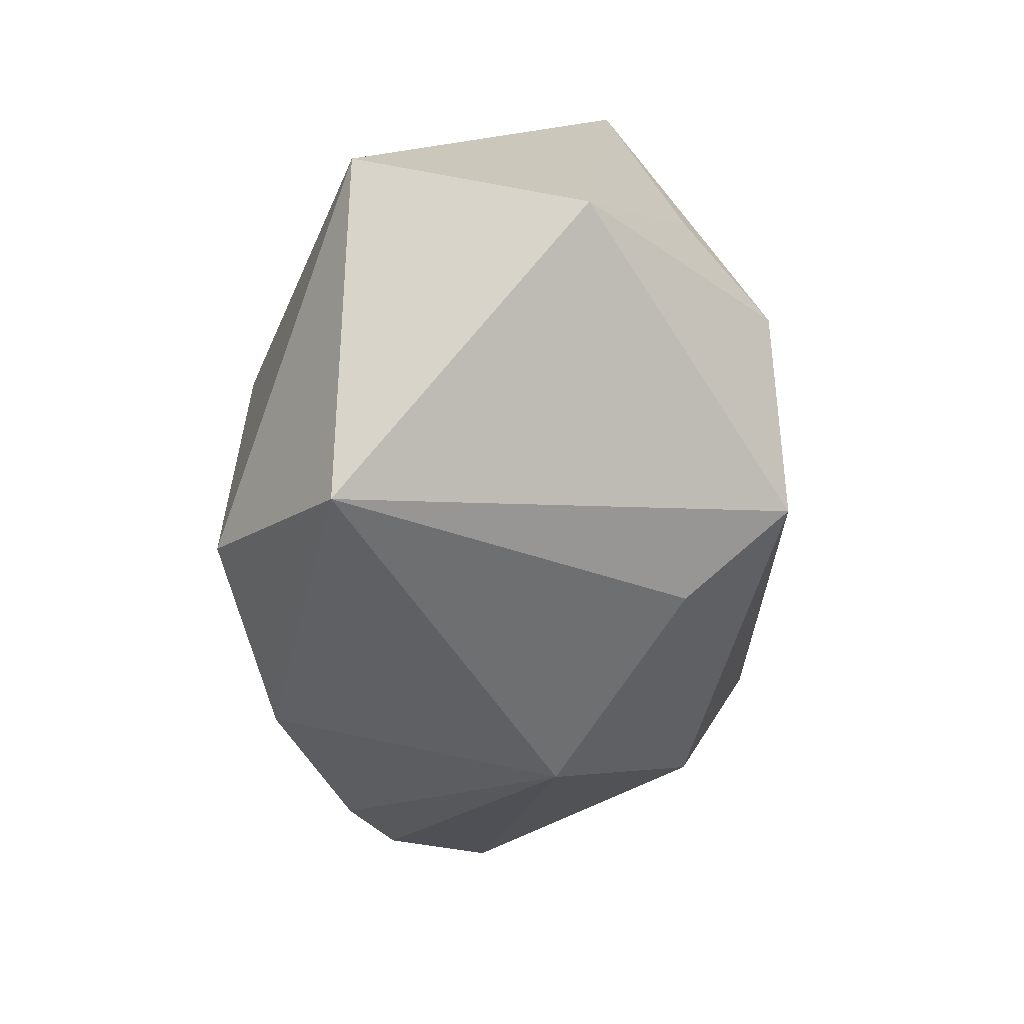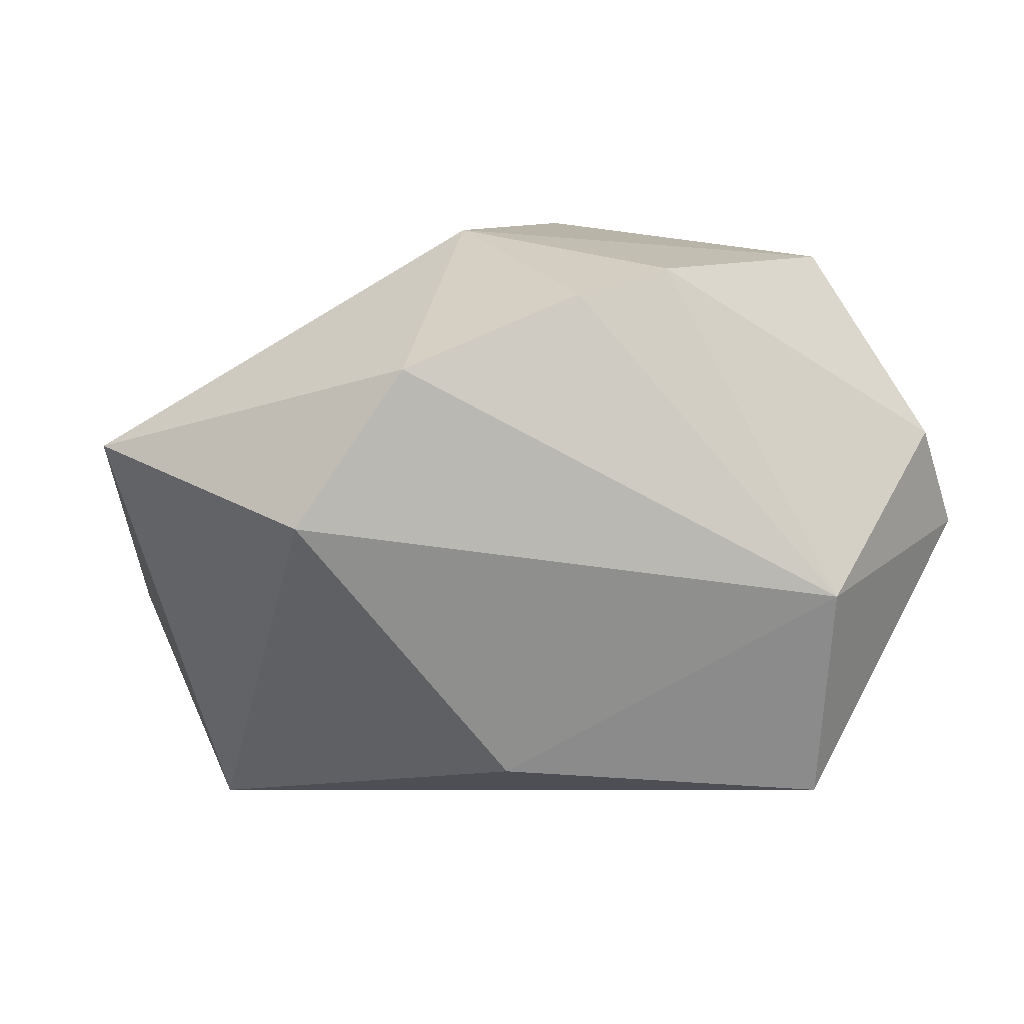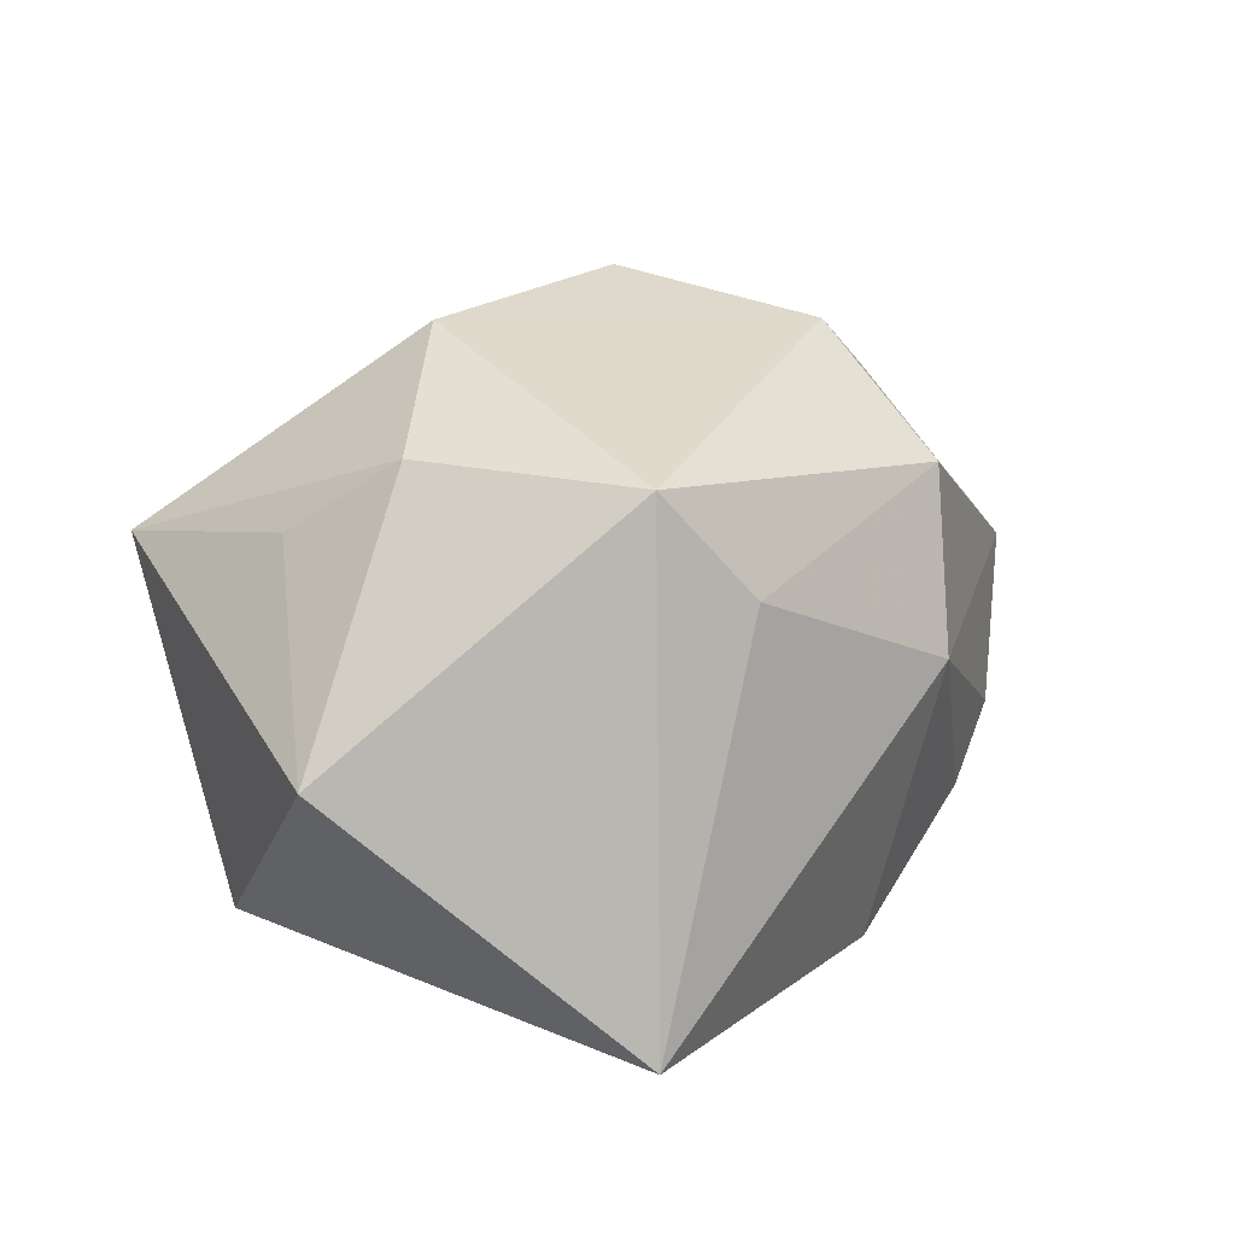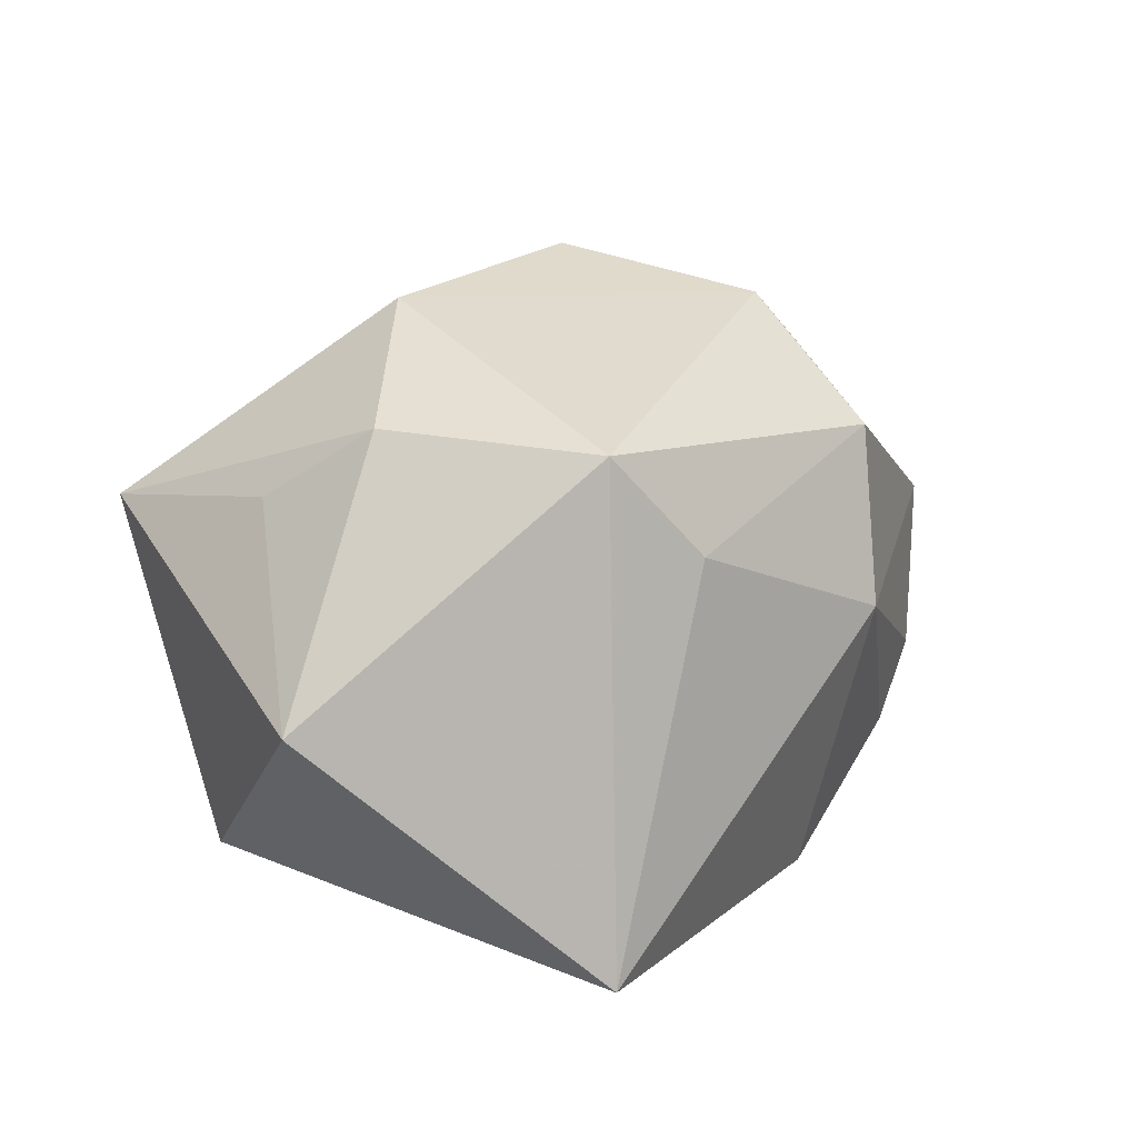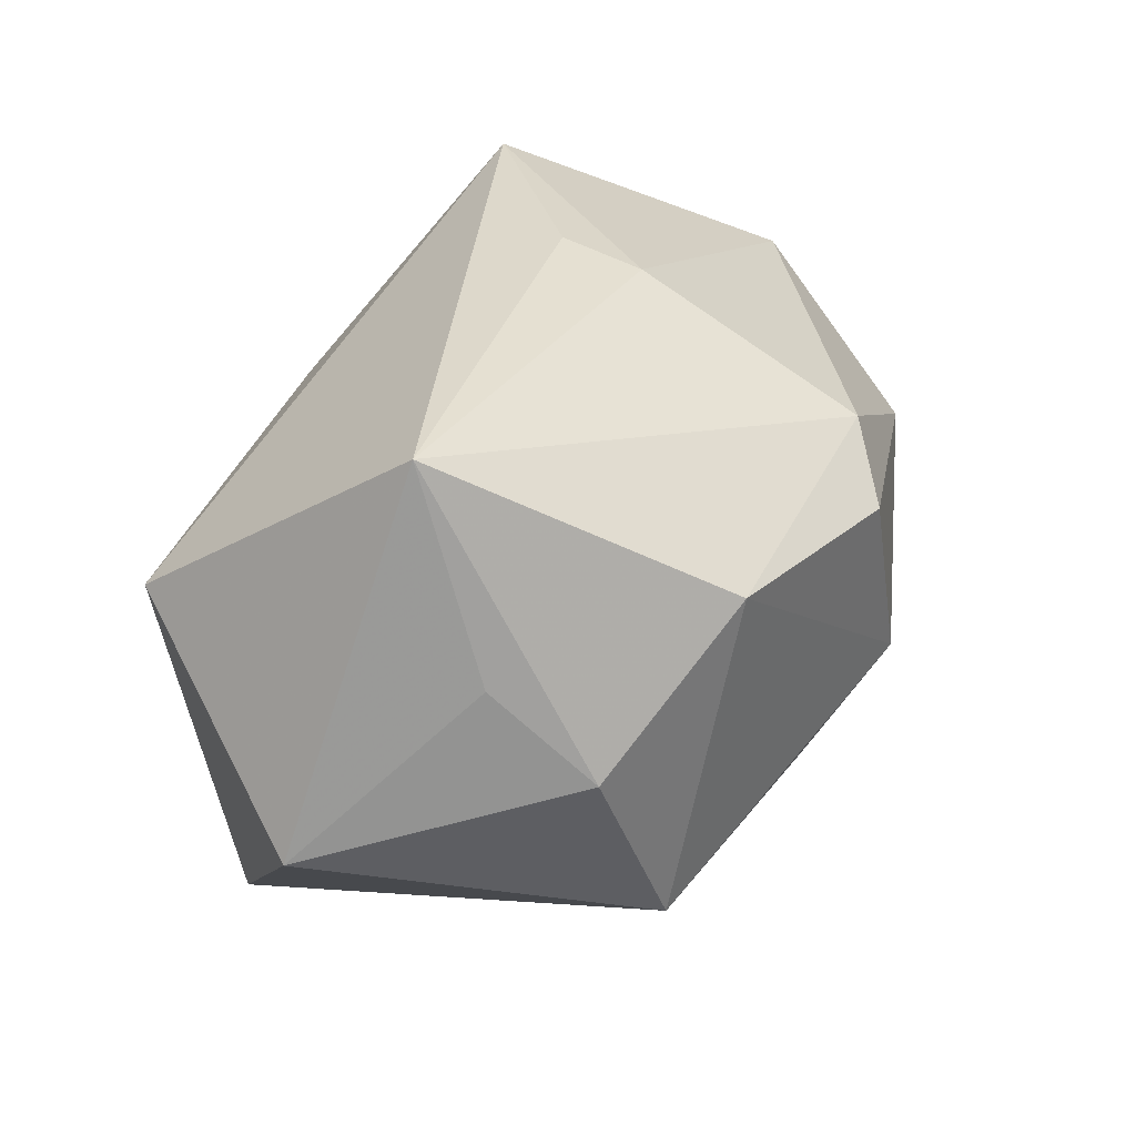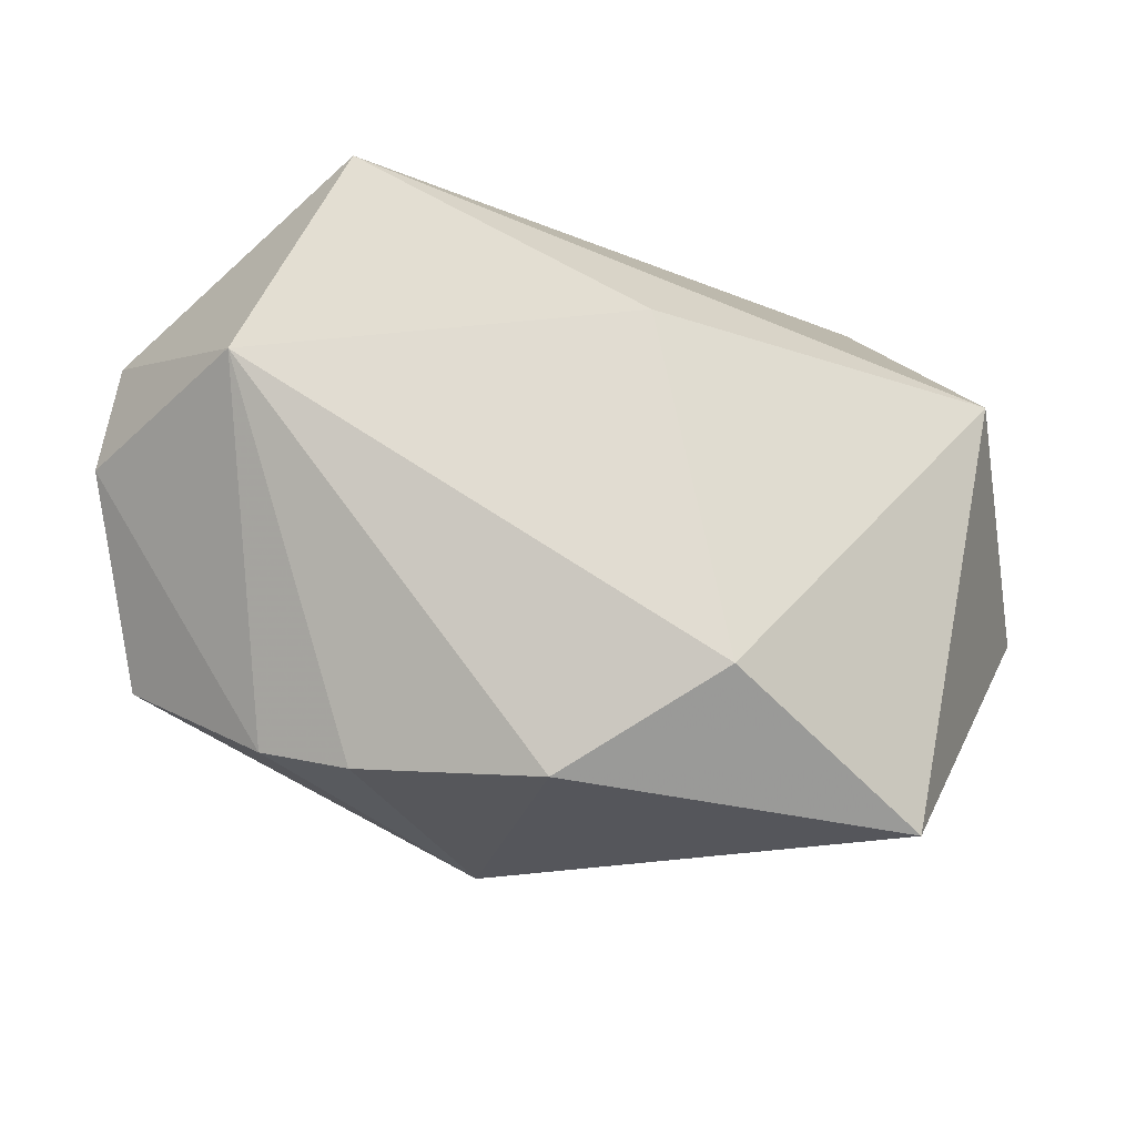
<metadata>
{"format":"obj","ext":"obj","renderer":"f3d","projection":"perspective","resolution":1024,"background":"white","views":[{"elev":-46.8,"azim":-88.6,"up":"+Y"},{"elev":-65.2,"azim":25.6,"up":"+Z"},{"elev":33.7,"azim":-49.6,"up":"+Z"},{"elev":34.4,"azim":-50.6,"up":"+Z"},{"elev":34.5,"azim":-46.4,"up":"+Y"},{"elev":-20.6,"azim":179.5,"up":"+Y"}]}
</metadata>
<code>
v -0.007022 0.01406 -0.02745
v 0.04254 -0.01511 -0.002628
v -0.0138 -0.01999 -0.02745
v -0.03133 -0.03183 -0.01379
v -0.03028 0.03145 0.01338
v 0.04455 0.01653 -0.008866
v -0.03003 0.01112 0.02117
v -0.01037 -0.0248 0.01961
v 0.02081 -0.007459 0.02779
v 0.02894 -0.02369 -0.01217
v -0.007559 0.01445 0.03139
v 0.04277 0.00318 0.0107
v 0.009376 -0.03111 0.006341
v -0.03975 0.0106 -0.01354
v 0.007761 0.03145 -0.005756
v -0.01576 -0.01803 0.03016
v -0.04516 -0.005546 0.01048
v 0.01714 -0.02352 0.02028
v -0.02445 0.001867 0.0294
v 0.00226 -0.02881 -0.0224
v 0.009986 0.03012 0.00264
v 0.01471 0.01247 0.02923
v 0.03153 0.00998 -0.02745
v 0.02029 -0.02636 -0.01622
v 0.01939 0.01789 0.02249
v 0.04599 0.00461 -0.01142
v 0.02085 0.03029 -0.02691
f 16 17 4
f 17 5 14
f 4 17 14
f 3 14 1
f 4 14 3
f 17 16 19
f 5 21 15
f 4 3 20
f 4 20 13
f 25 21 5
f 7 5 17
f 17 19 7
f 7 19 5
f 5 19 11
f 11 25 5
f 22 25 11
f 11 19 16
f 11 16 9
f 9 22 11
f 8 16 4
f 4 13 8
f 10 13 24
f 24 13 20
f 9 16 18
f 16 8 18
f 18 8 13
f 21 25 6
f 27 15 21
f 21 6 27
f 5 15 27
f 1 14 27
f 27 14 5
f 12 6 25
f 12 22 9
f 12 25 22
f 9 18 12
f 23 27 6
f 23 24 20
f 23 20 3
f 10 24 23
f 23 3 1
f 1 27 23
f 2 12 18
f 2 13 10
f 2 18 13
f 6 12 26
f 12 2 26
f 26 23 6
f 10 23 26
f 26 2 10

</code>
